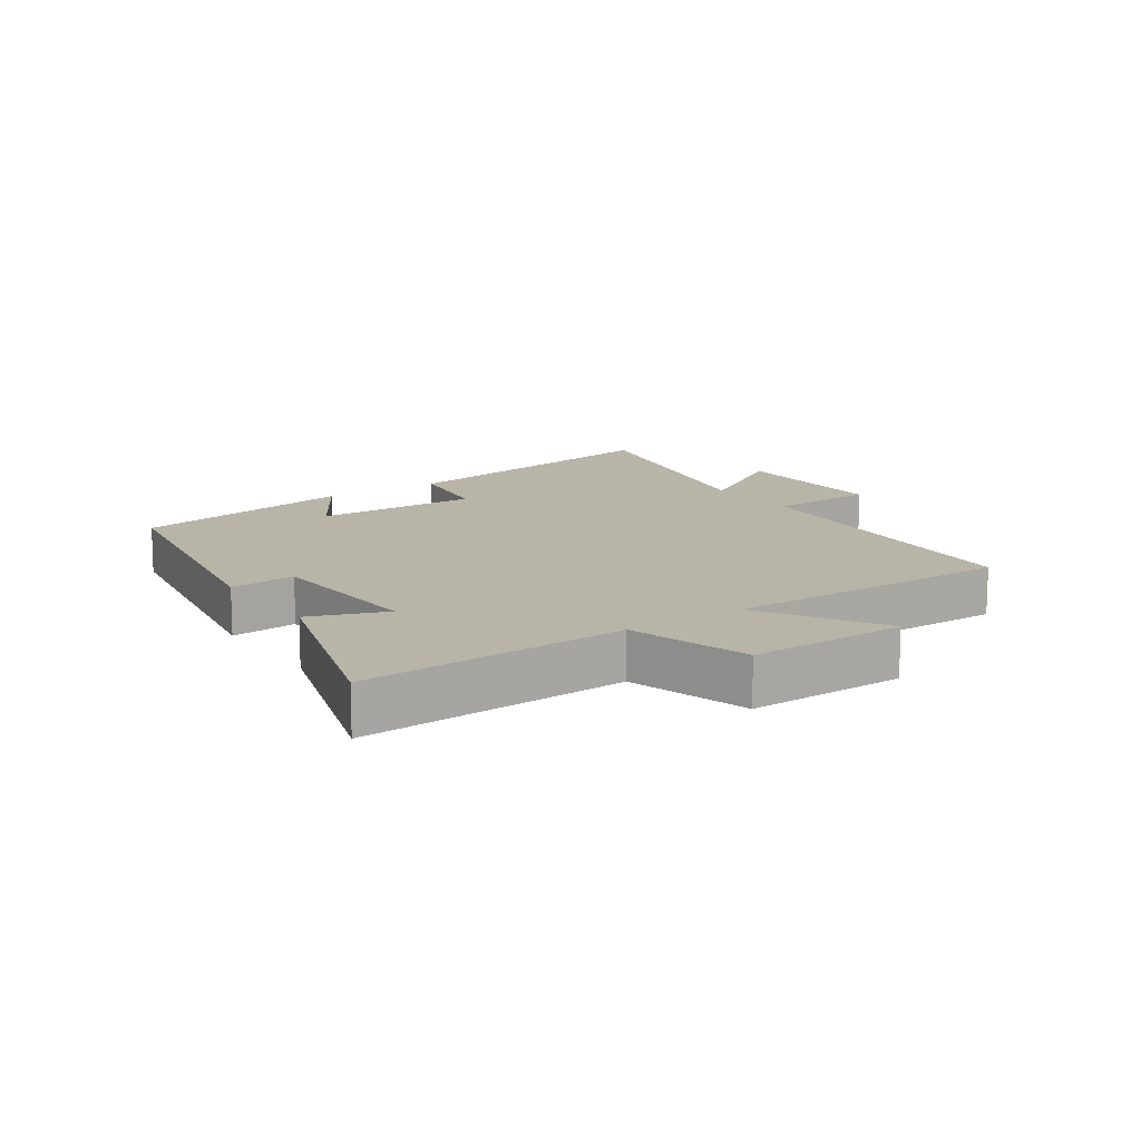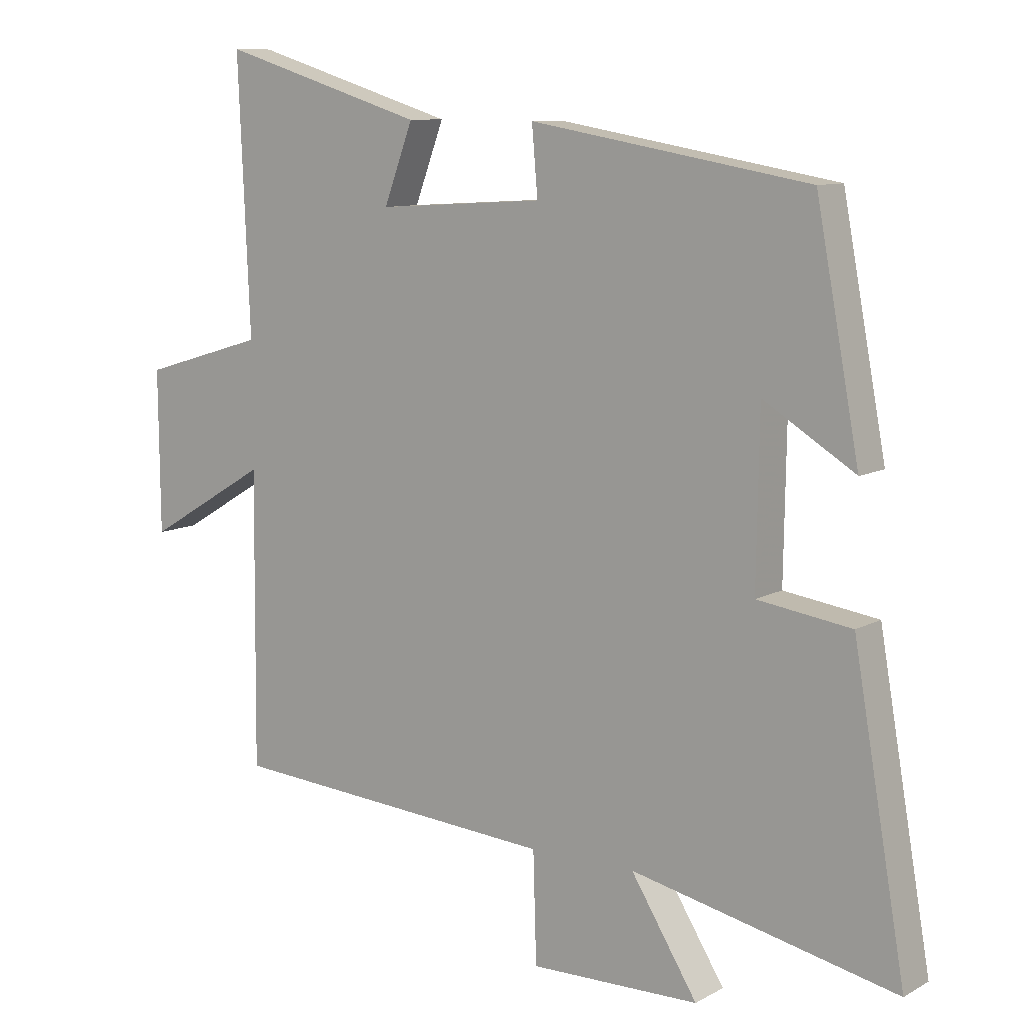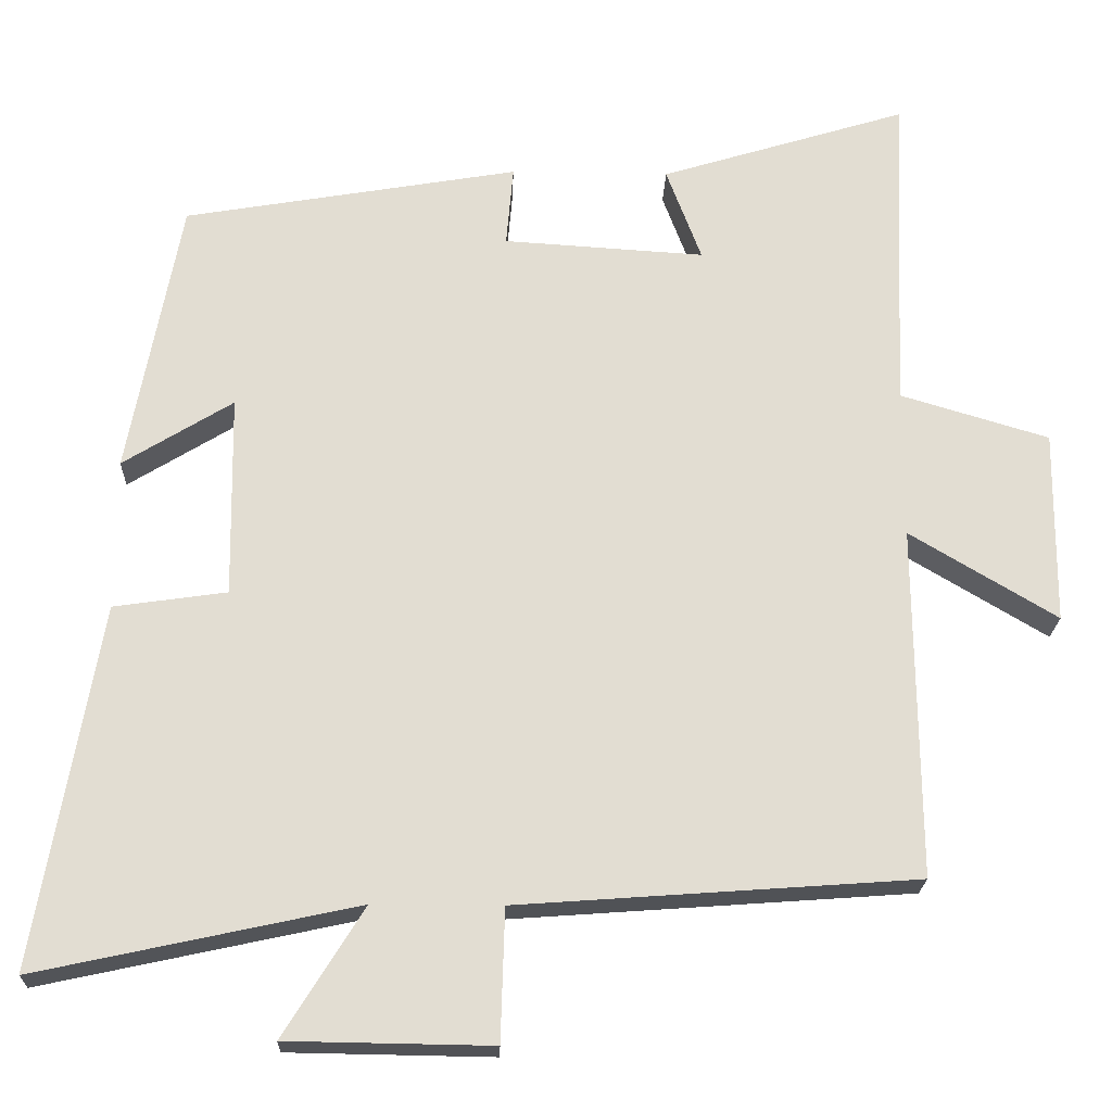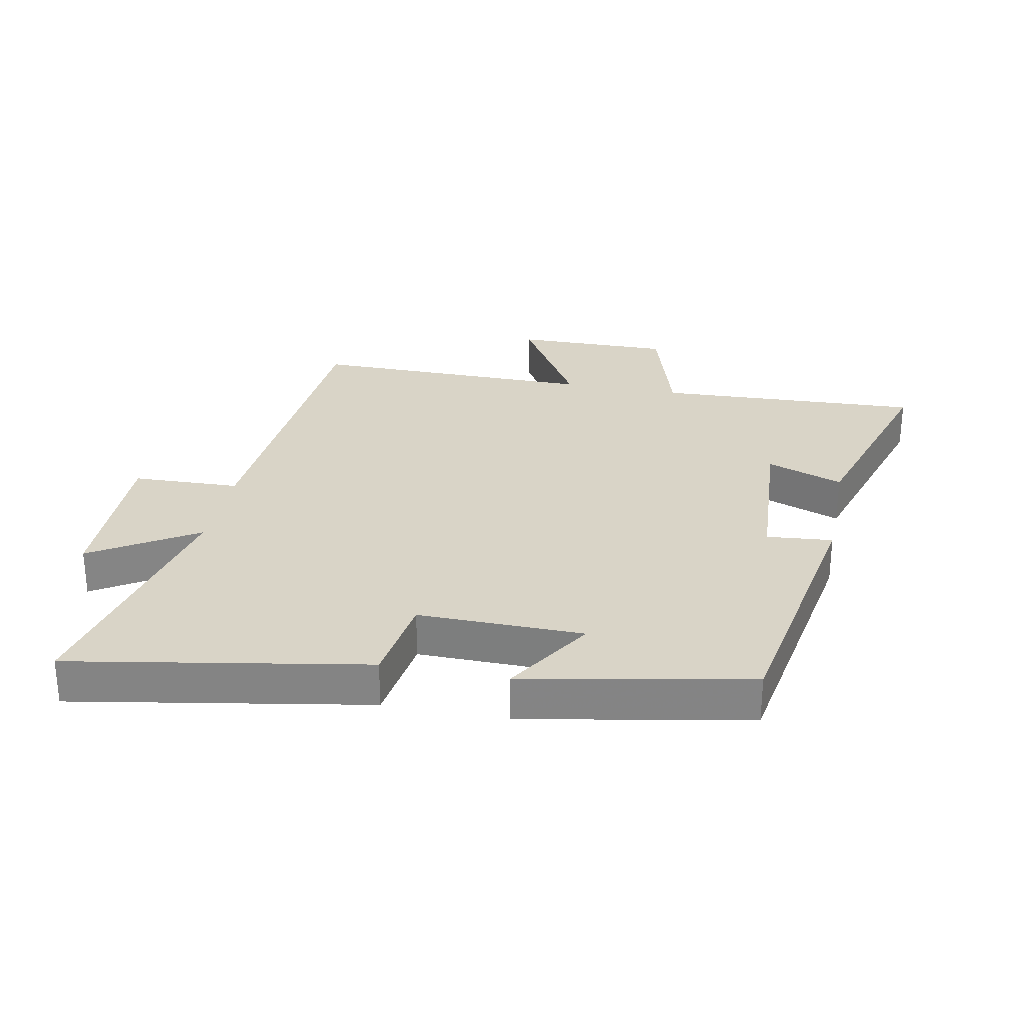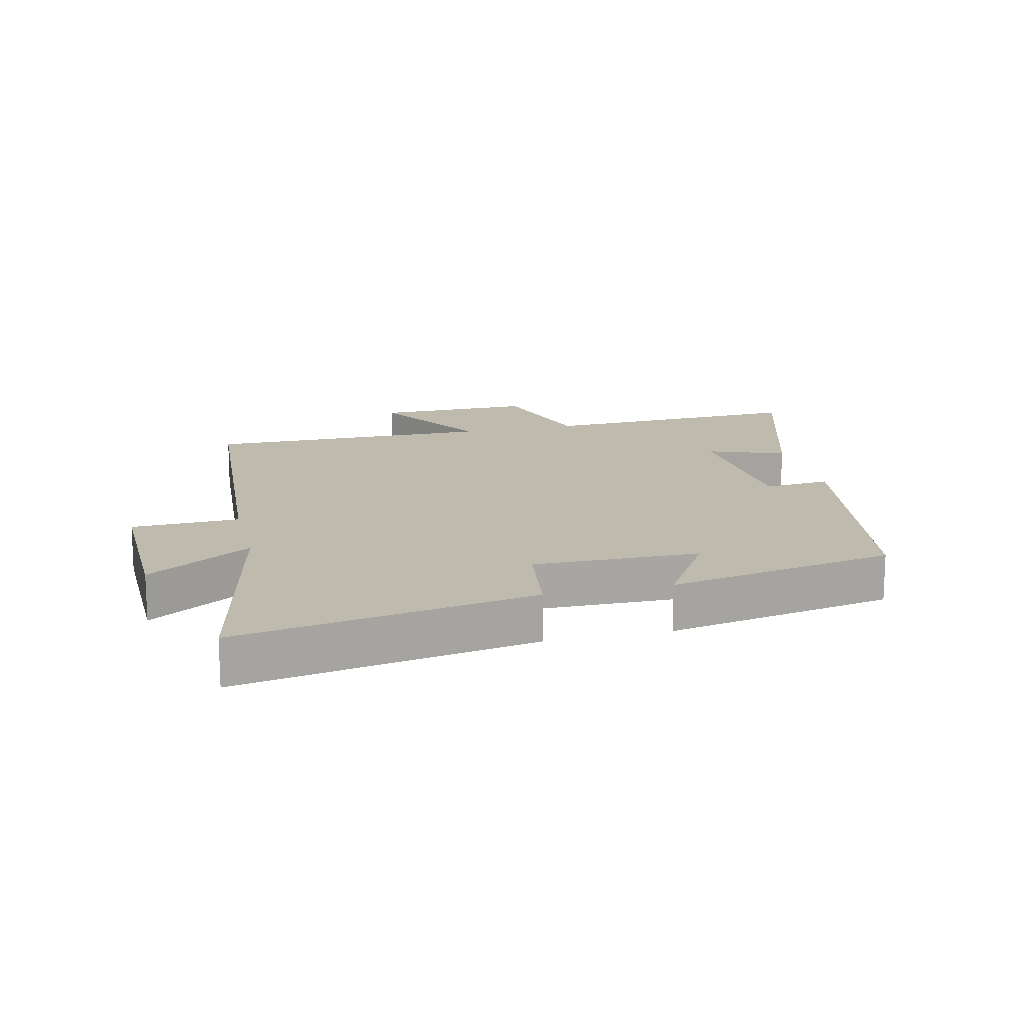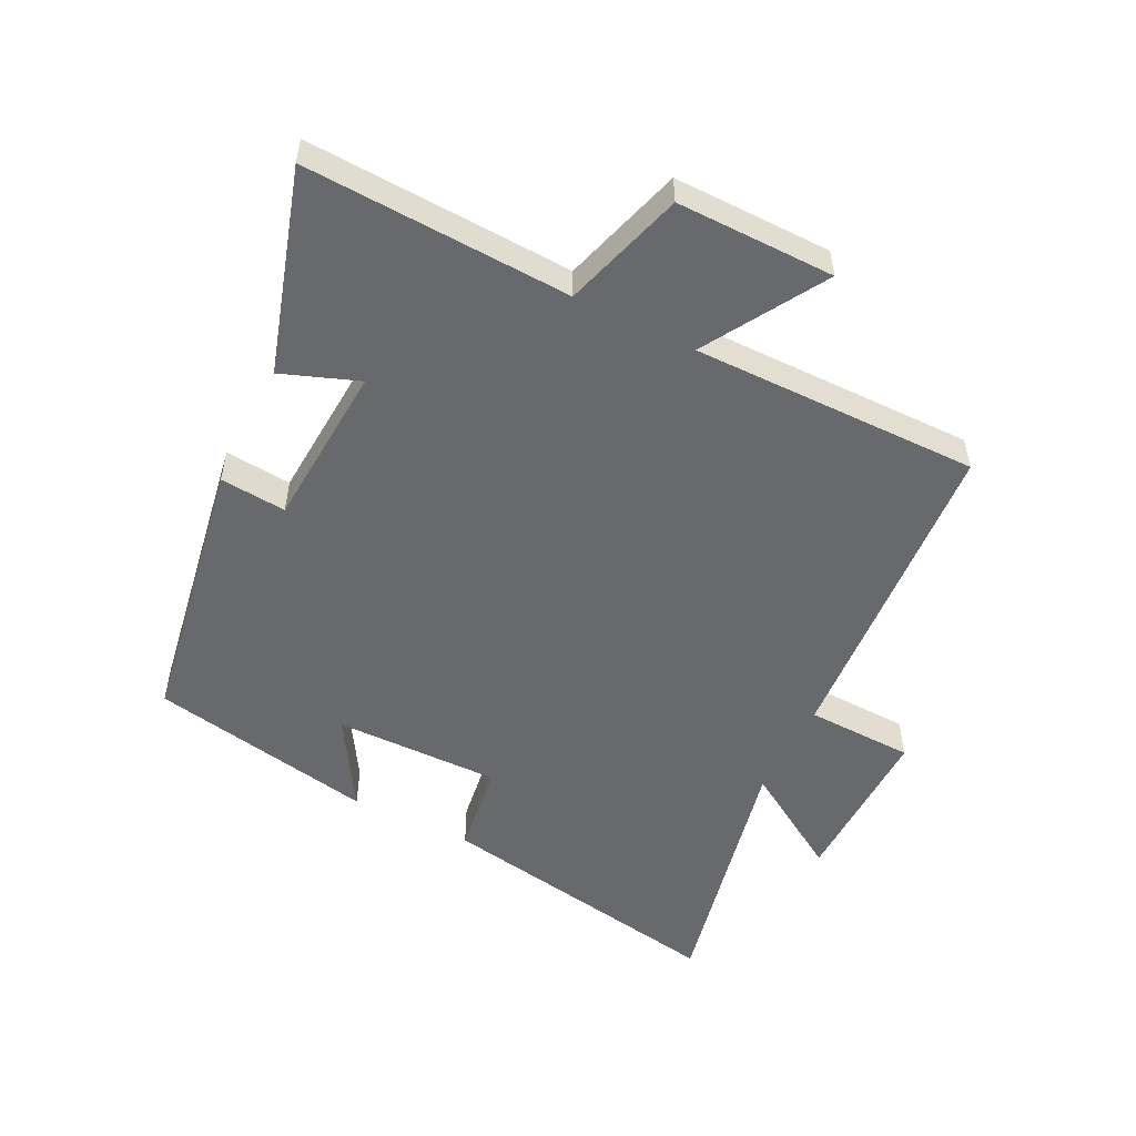
<metadata>
{"format":"obj","ext":"obj","renderer":"f3d","projection":"perspective","resolution":1024,"background":"white","views":[{"elev":13.1,"azim":55.7,"up":"+Y"},{"elev":9.7,"azim":-144.1,"up":"+Z"},{"elev":-21.3,"azim":-1.9,"up":"+Z"},{"elev":28.5,"azim":-79.0,"up":"+Y"},{"elev":15.6,"azim":-103.5,"up":"+Y"},{"elev":-52.8,"azim":63.4,"up":"+Y"}]}
</metadata>
<code>
v -0.581 0.07 -0.589
v -0.5 0.07 -0.124
v -0.355 0.07 -0.103
v -0.359 0.07 0.157
v -0.5 0.07 0.07
v -0.433 0.07 0.426
v -0.003 0.07 0.5
v -0.012 0.07 0.396
v 0.246 0.07 0.38
v 0.201 0.07 0.5
v 0.518 0.07 0.598
v 0.5 0.07 0.18
v 0.691 0.07 0.123
v 0.689 0.07 -0.125
v 0.5 0.07 -0.012
v 0.504 0.07 -0.463
v -0.007 0.07 -0.5
v -0.012 0.07 -0.669
v -0.274 0.07 -0.665
v -0.171 0.07 -0.5
v -0.581 0 -0.589
v -0.5 0 -0.124
v -0.355 0 -0.103
v -0.359 0 0.157
v -0.5 0 0.07
v -0.433 0 0.426
v -0.003 0 0.5
v -0.012 0 0.396
v 0.246 0 0.38
v 0.201 0 0.5
v 0.518 0 0.598
v 0.5 0 0.18
v 0.691 0 0.123
v 0.689 0 -0.125
v 0.5 0 -0.012
v 0.504 0 -0.463
v -0.007 0 -0.5
v -0.012 0 -0.669
v -0.274 0 -0.665
v -0.171 0 -0.5
f 17 18 19 20
f 15 16 17 20
f 15 20 1 2
f 12 13 14 15
f 9 10 11 12
f 8 9 12 15
f 5 6 7 8
f 4 5 8
f 3 4 8 15
f 2 3 15
f 40 39 38 37
f 40 37 36 35
f 22 21 40 35
f 35 34 33 32
f 32 31 30 29
f 35 32 29 28
f 28 27 26 25
f 28 25 24
f 35 28 24 23
f 35 23 22
f 1 21 22 2
f 2 22 23 3
f 3 23 24 4
f 4 24 25 5
f 5 25 26 6
f 6 26 27 7
f 7 27 28 8
f 8 28 29 9
f 9 29 30 10
f 10 30 31 11
f 11 31 32 12
f 12 32 33 13
f 13 33 34 14
f 14 34 35 15
f 15 35 36 16
f 16 36 37 17
f 17 37 38 18
f 18 38 39 19
f 19 39 40 20
f 20 40 21 1

</code>
